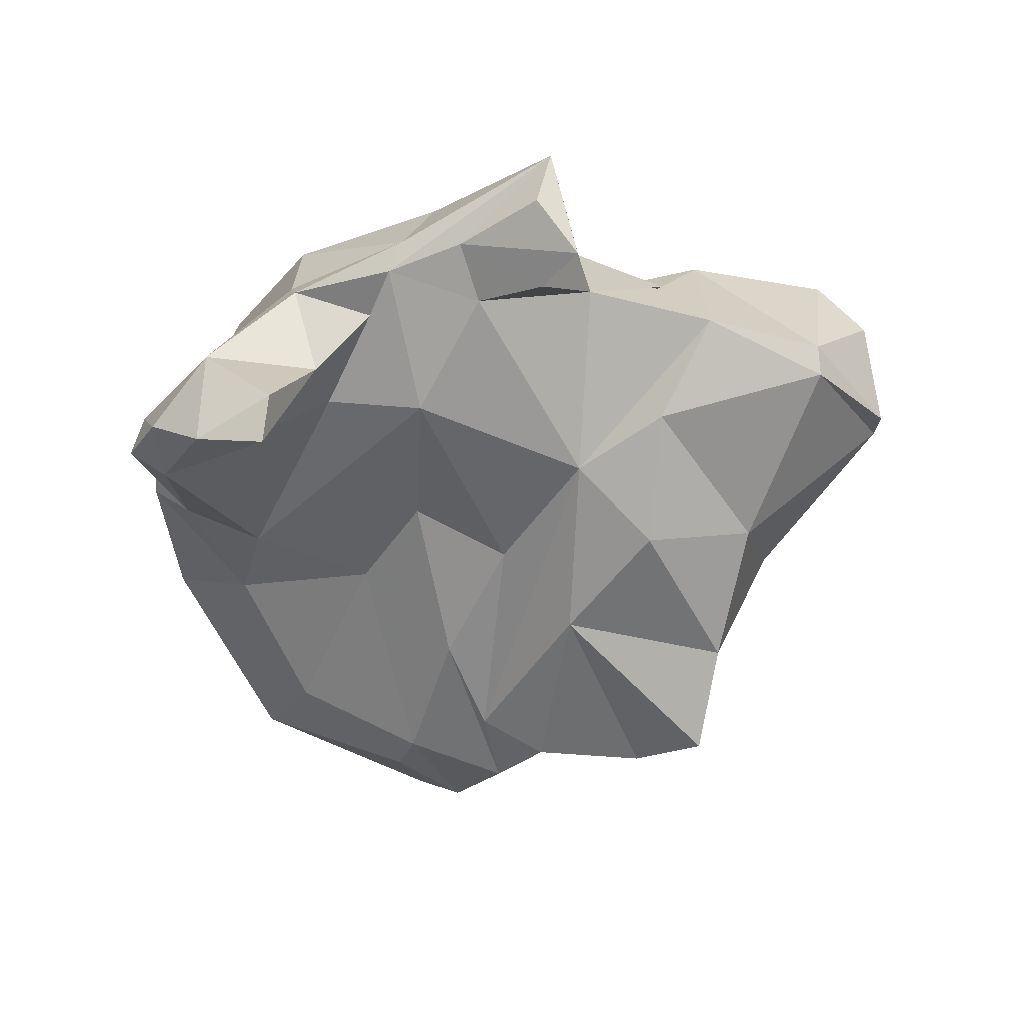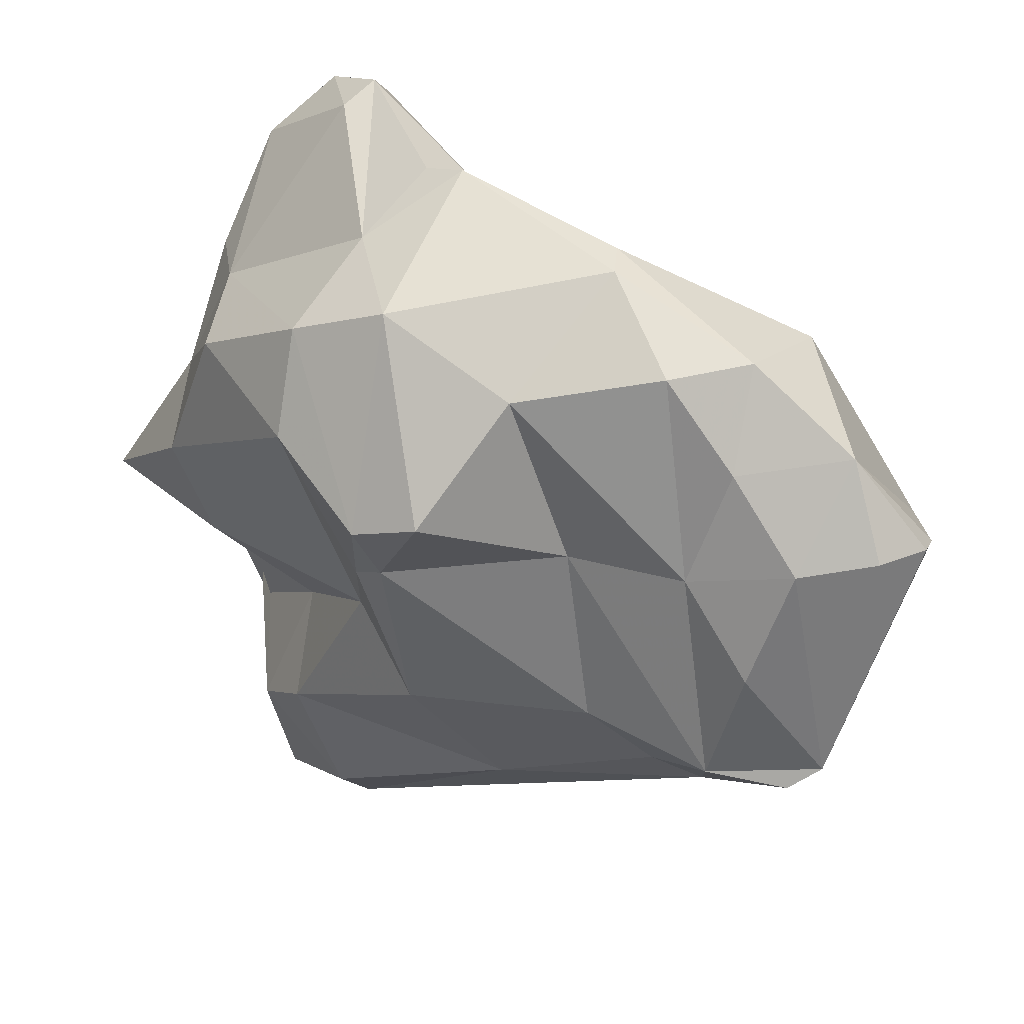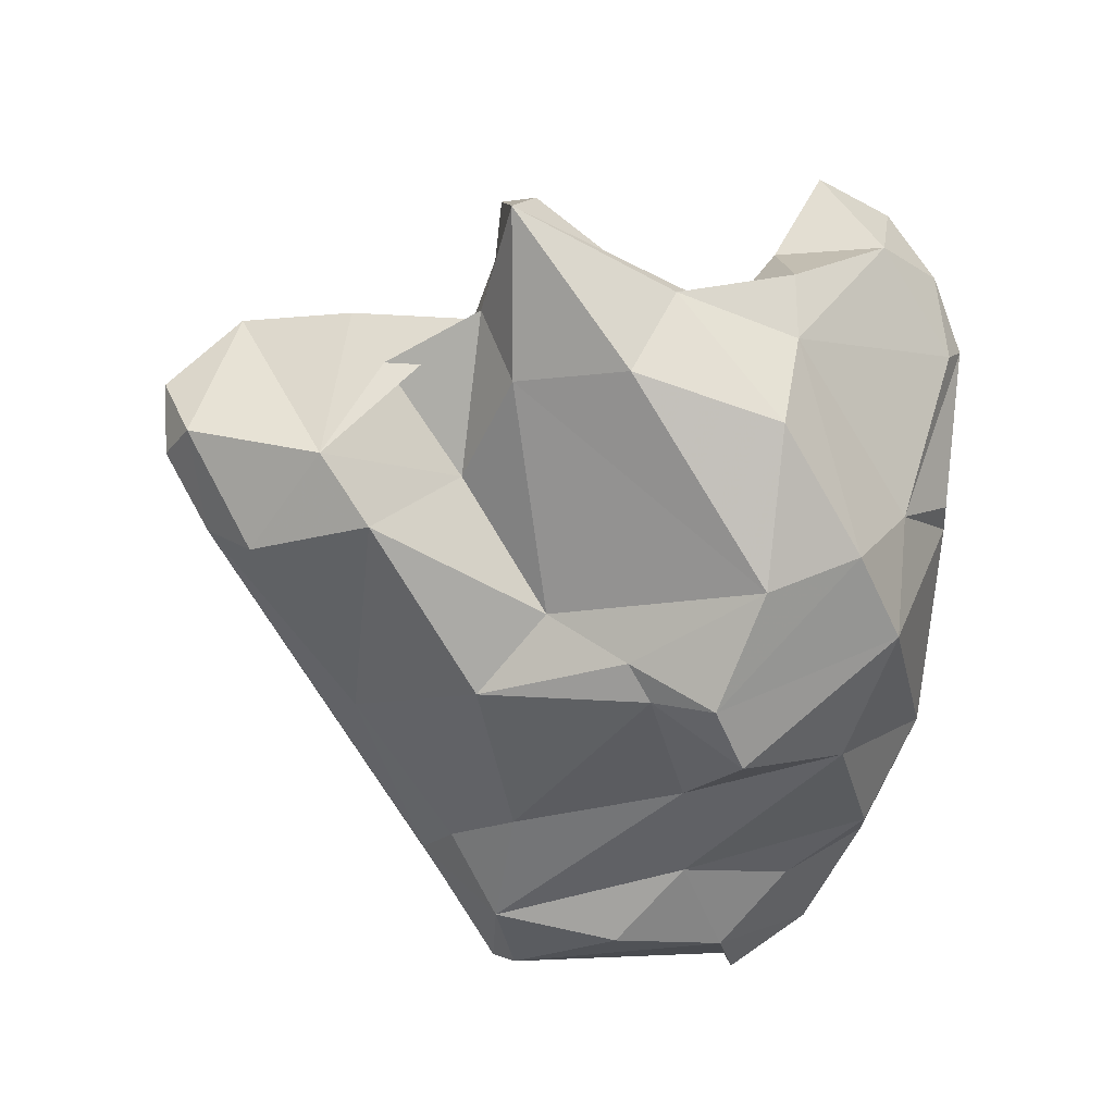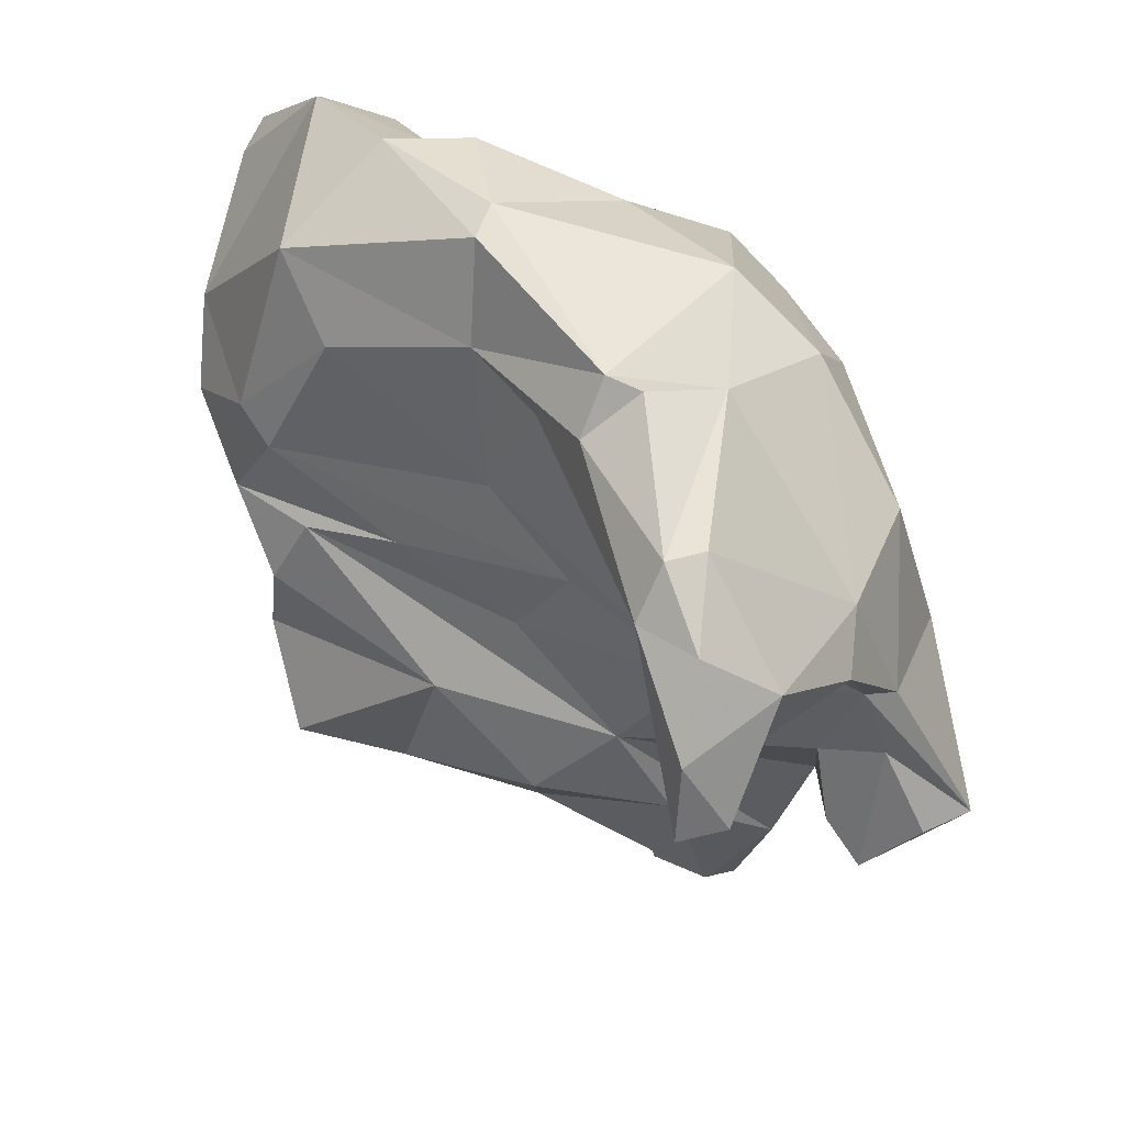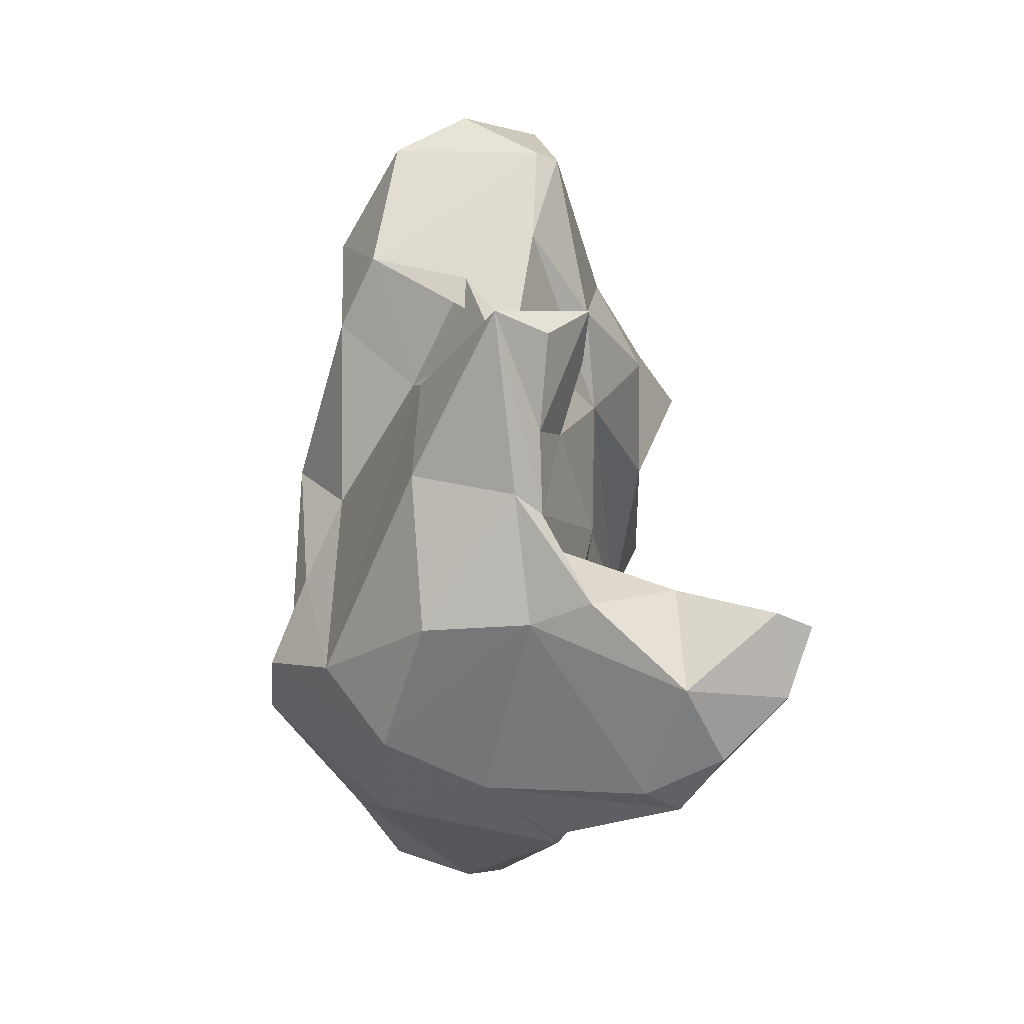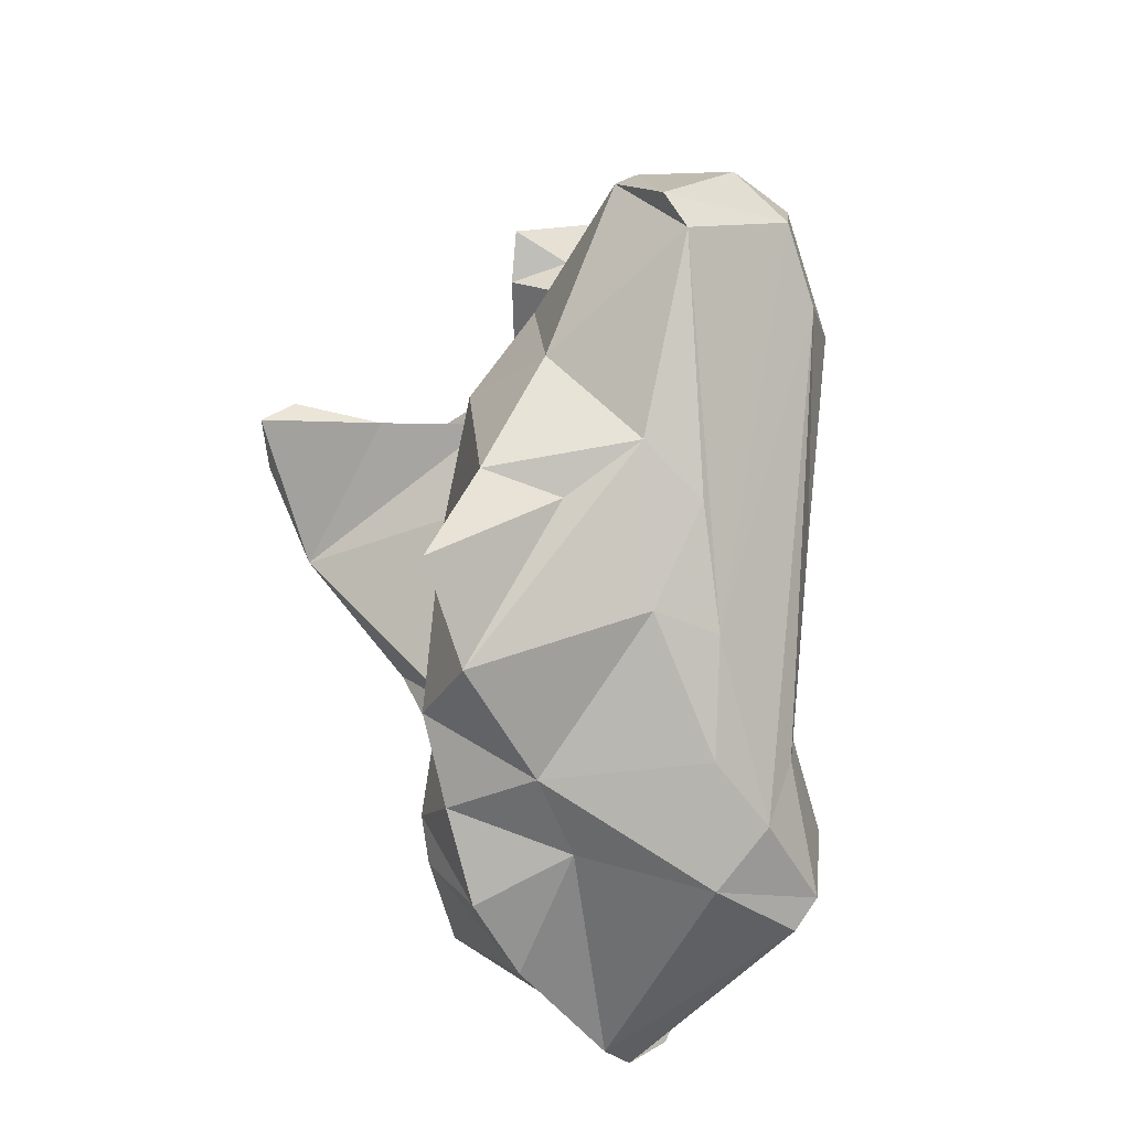
<metadata>
{"format":"obj","ext":"obj","renderer":"f3d","projection":"perspective","resolution":1024,"background":"white","views":[{"elev":36.7,"azim":87.7,"up":"+Y"},{"elev":41.5,"azim":-71.1,"up":"+Z"},{"elev":42.0,"azim":-83.6,"up":"+Y"},{"elev":60.3,"azim":124.4,"up":"+Z"},{"elev":69.4,"azim":-3.6,"up":"+Y"},{"elev":-35.0,"azim":159.4,"up":"+Y"}]}
</metadata>
<code>
v 140 263.4 74.24
v 138.2 276.8 82.29
v 139.4 264.4 73.52
v 139.7 277.8 73.15
v 139.2 266.1 78.11
v 140.8 272.6 80.26
v 139.1 267.1 73.71
v 139.8 271.4 74.32
v 139.3 278.5 79.08
v 140.4 265 81.94
v 140.7 268.6 80.43
v 139.9 279.7 78.25
v 142.9 261.4 82.07
v 138.5 279.1 81.28
v 142.2 265.4 71.24
v 141.3 274.7 85.7
v 140.8 269.4 71.89
v 141.8 283.1 69.38
v 141.3 262.6 82.4
v 141.5 275.1 68.54
v 141.4 280.2 75.34
v 141.9 281.6 65.21
v 141.9 267.6 84.15
v 144.8 287.4 73.87
v 141.5 267.8 70.7
v 142.7 282.6 85.65
v 144.3 284.7 62.83
v 144 261.4 81.47
v 144.4 286.7 82.81
v 140.7 282.5 82.65
v 142.6 270 86.82
v 142.5 279.4 87.19
v 144.9 283.1 61.82
v 143.3 281.2 63.43
v 144.6 266.7 70.08
v 144.3 267.7 86.83
v 148.7 278.9 88.79
v 146.6 286.3 69.25
v 144.4 283.4 72.13
v 143.4 263.5 72.88
v 143.2 285.1 67.6
v 144.3 288.5 77.77
v 145.4 272.6 88.46
v 146.2 281.5 87.17
v 148.1 262.6 78.96
v 143 264 85
v 145.3 270 67.65
v 147 284.5 61.45
v 147.4 288.2 72.49
v 149.8 266.4 72.7
v 149.6 285.4 63.69
v 147.7 265 74.68
v 146.7 273.5 65.4
v 148.3 287.2 72.08
v 148.9 281 61.07
v 147.6 270.4 67.7
v 146.7 272.9 88.42
v 149.7 282.2 61.06
v 147.5 292.4 73.56
v 148.1 287.4 83.07
v 147.8 289.2 78.95
v 149 275 64.92
v 148.7 288.5 79.47
v 150.3 263.9 77.35
v 148.5 274 85.72
v 149.2 291.6 74.14
v 149.7 275.4 80.82
v 148.5 266.7 85.11
v 148.8 289.6 76.86
v 149.2 286.4 67.7
v 148.9 276.6 84.98
v 150.7 283.8 78.46
v 148.7 289.4 72.81
v 149.6 287.7 76.24
v 149.8 269.3 83.48
v 149.6 283.5 81.86
v 150.8 290.3 72.77
v 149.1 286.9 80.21
v 152 278.6 66.14
v 150.4 284.7 63.65
v 150.5 288.8 73.97
v 150.2 279 87.42
v 151.6 272.9 77.59
v 151.2 266.6 79.73
v 150.9 277 75.4
v 151.1 283.5 69.56
v 150.1 278.7 78.7
v 151.9 266.5 75.66
v 148.6 280.1 88.74
v 154.4 283.7 87.53
v 150.1 288.5 82.8
v 151.3 281.3 72.58
v 151.7 268.1 79.14
v 151.7 284.3 88.43
v 153.2 268.3 70.16
v 152.2 269.6 76.24
v 153.3 279.4 70.06
v 153.4 268.9 74.03
v 151 273.5 66.88
v 153.1 287.8 85.83
v 153.3 275.4 72.97
v 152.9 283.6 88.88
v 153.1 287.2 82.06
v 153.8 274.3 67.27
v 155.3 270.9 68.01
v 154.4 285.8 87.77
v 157.7 287.3 83.69
v 156.4 288.3 83.45
v 156.6 286.8 85.99
g foo
f 15 40 3
f 40 1 3
f 1 7 3
f 35 40 15
f 25 3 7
f 15 3 25
f 7 17 25
f 47 35 15
f 56 35 47
f 34 25 20
f 25 17 20
f 15 25 34
f 56 47 53
f 47 15 34
f 62 56 53
f 55 62 53
f 20 22 34
f 55 53 47
f 33 47 34
f 55 47 33
f 58 55 33
f 34 22 27
f 33 34 27
f 48 33 27
f 58 33 48
f 28 13 1
f 28 40 52
f 1 13 10
f 28 1 40
f 1 10 5
f 50 52 40
f 1 5 7
f 35 50 40
f 35 56 50
f 95 50 56
f 17 7 8
f 62 95 56
f 105 95 99
f 99 95 62
f 104 105 99
f 17 8 4
f 104 99 62
f 20 17 4
f 79 104 62
f 79 62 55
f 18 20 4
f 79 55 80
f 58 80 55
f 18 22 20
f 18 41 22
f 22 41 27
f 51 58 48
f 58 51 80
f 41 51 27
f 27 51 48
f 13 19 10
f 52 45 28
f 64 45 52
f 88 64 52
f 11 5 10
f 88 52 50
f 88 50 98
f 5 11 7
f 95 98 50
f 6 7 11
f 98 95 101
f 105 101 95
f 7 6 8
f 104 101 105
f 8 6 9
f 97 101 104
f 4 8 9
f 9 12 4
f 104 79 97
f 4 12 21
f 21 18 4
f 18 21 39
f 86 79 80
f 86 97 79
f 41 18 39
f 38 41 39
f 86 80 70
f 38 54 41
f 80 51 70
f 54 70 41
f 41 70 51
f 46 19 13
f 46 13 28
f 28 45 46
f 45 64 84
f 19 46 10
f 46 23 10
f 84 64 93
f 93 64 88
f 23 11 10
f 31 11 23
f 93 88 83
f 96 83 88
f 88 98 96
f 16 6 11
f 16 11 31
f 96 98 101
f 83 96 85
f 6 16 2
f 92 85 96
f 92 96 101
f 9 6 2
f 9 2 14
f 92 101 97
f 12 9 14
f 97 86 92
f 21 24 39
f 92 70 54
f 70 92 86
f 38 39 49
f 39 24 49
f 38 49 54
f 68 36 46
f 68 46 45
f 68 45 84
f 46 36 23
f 75 68 84
f 36 31 23
f 93 75 84
f 67 75 93
f 67 93 87
f 93 83 87
f 85 87 83
f 2 32 14
f 30 12 14
f 72 87 85
f 12 30 21
f 92 72 85
f 24 21 30
f 74 72 92
f 42 24 30
f 74 92 54
f 74 54 81
f 49 73 54
f 81 54 73
f 42 59 24
f 24 59 49
f 81 73 77
f 73 49 59
f 59 77 73
f 68 75 65
f 57 36 68
f 65 57 68
f 43 31 36
f 57 43 36
f 43 16 31
f 67 65 75
f 71 65 67
f 43 32 16
f 16 32 2
f 72 71 67
f 87 72 67
f 26 14 32
f 76 71 72
f 26 30 14
f 29 30 26
f 78 76 63
f 72 63 76
f 29 42 30
f 63 72 74
f 69 63 74
f 29 61 42
f 74 81 69
f 42 61 59
f 59 61 63
f 77 69 81
f 59 63 69
f 66 69 77
f 66 59 69
f 66 77 59
f 37 43 57
f 37 57 65
f 82 37 65
f 65 71 82
f 37 32 43
f 44 32 37
f 44 37 89
f 71 90 82
f 26 32 44
f 76 90 71
f 26 44 60
f 78 90 76
f 103 90 78
f 29 26 60
f 91 103 78
f 61 29 60
f 61 60 91
f 63 61 91
f 63 91 78
f 89 37 82
f 90 102 82
f 82 102 89
f 102 44 89
f 94 44 102
f 107 90 103
f 60 44 94
f 60 94 100
f 91 60 100
f 108 107 103
f 108 103 100
f 100 103 91
f 106 102 90
f 90 109 106
f 94 102 106
f 90 107 109
f 100 94 106
f 100 106 109
f 108 100 109
f 108 109 107
g

</code>
